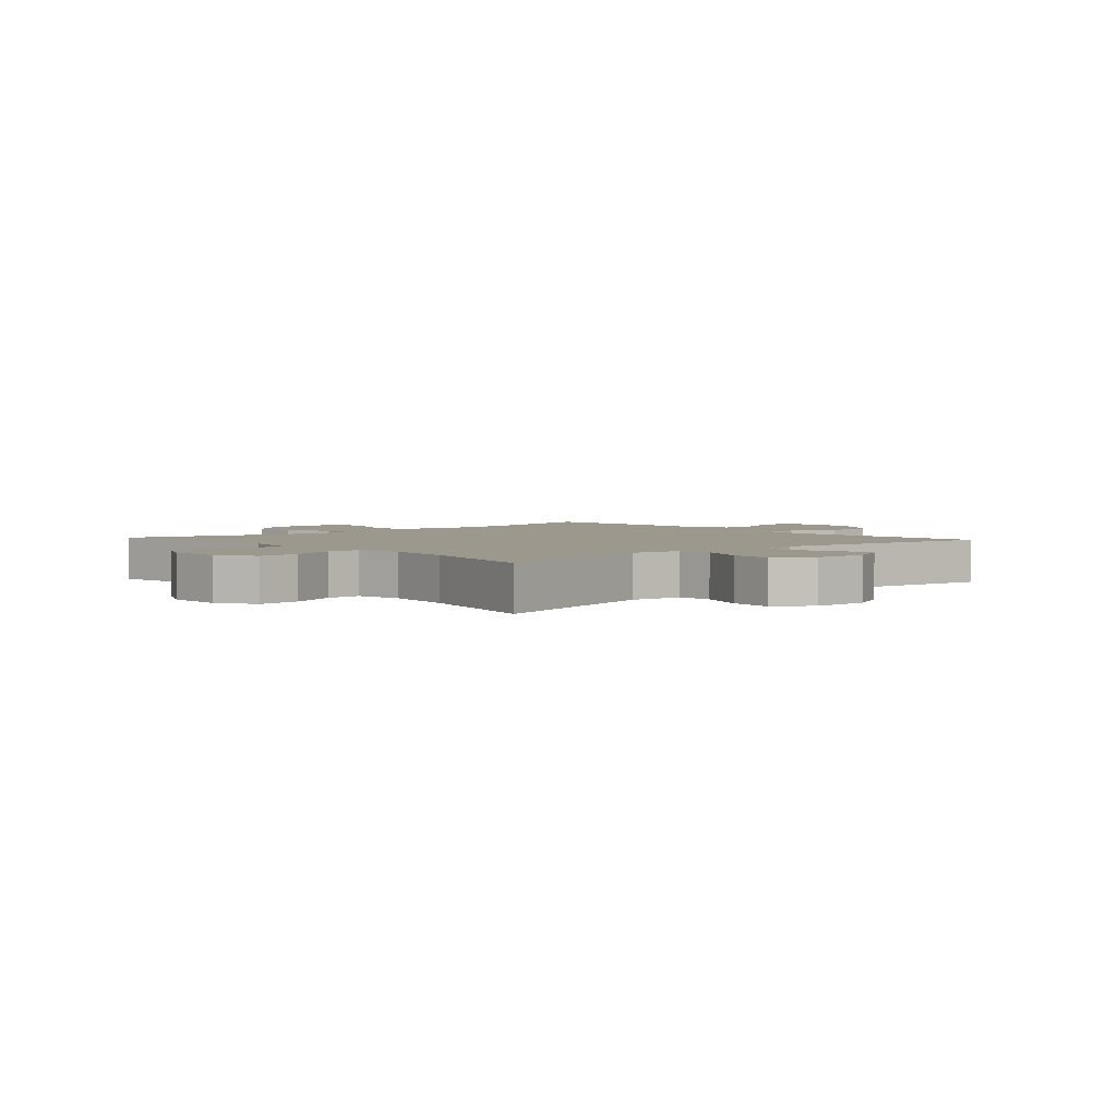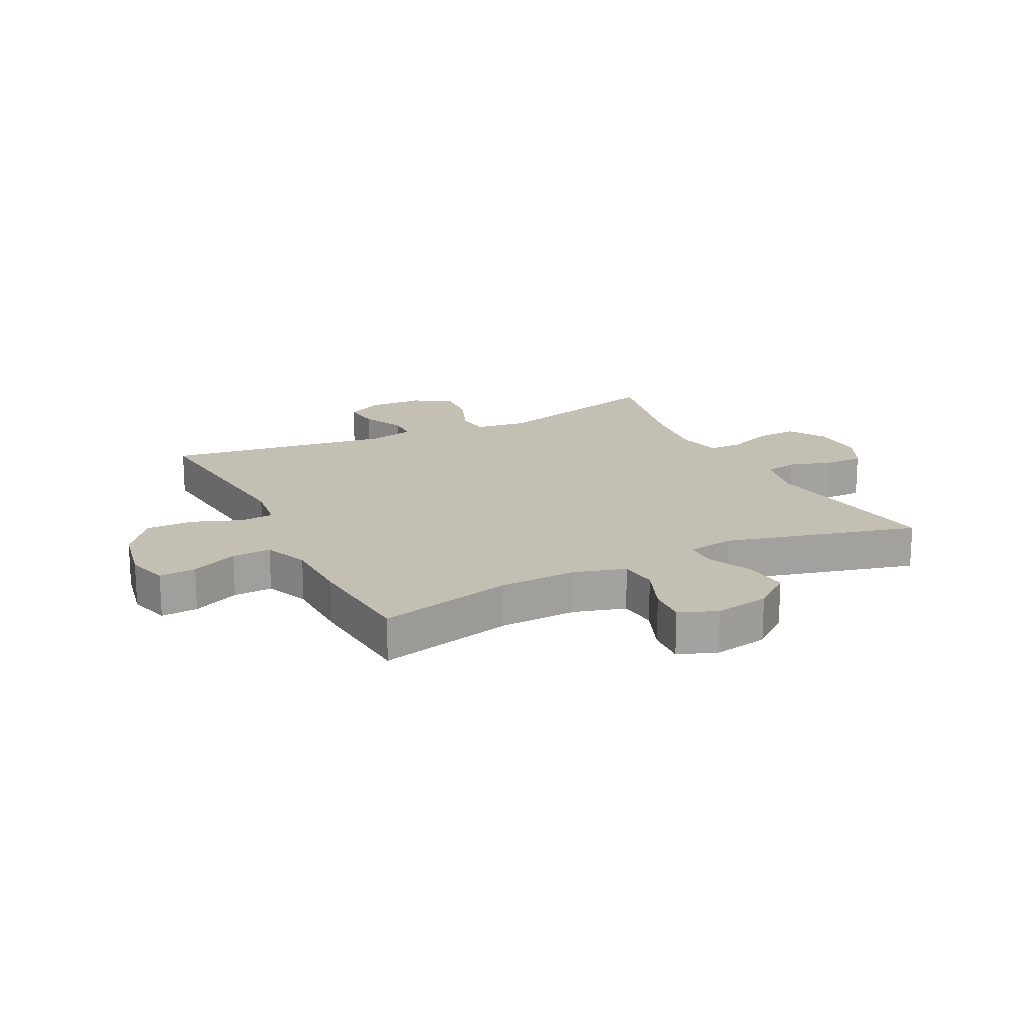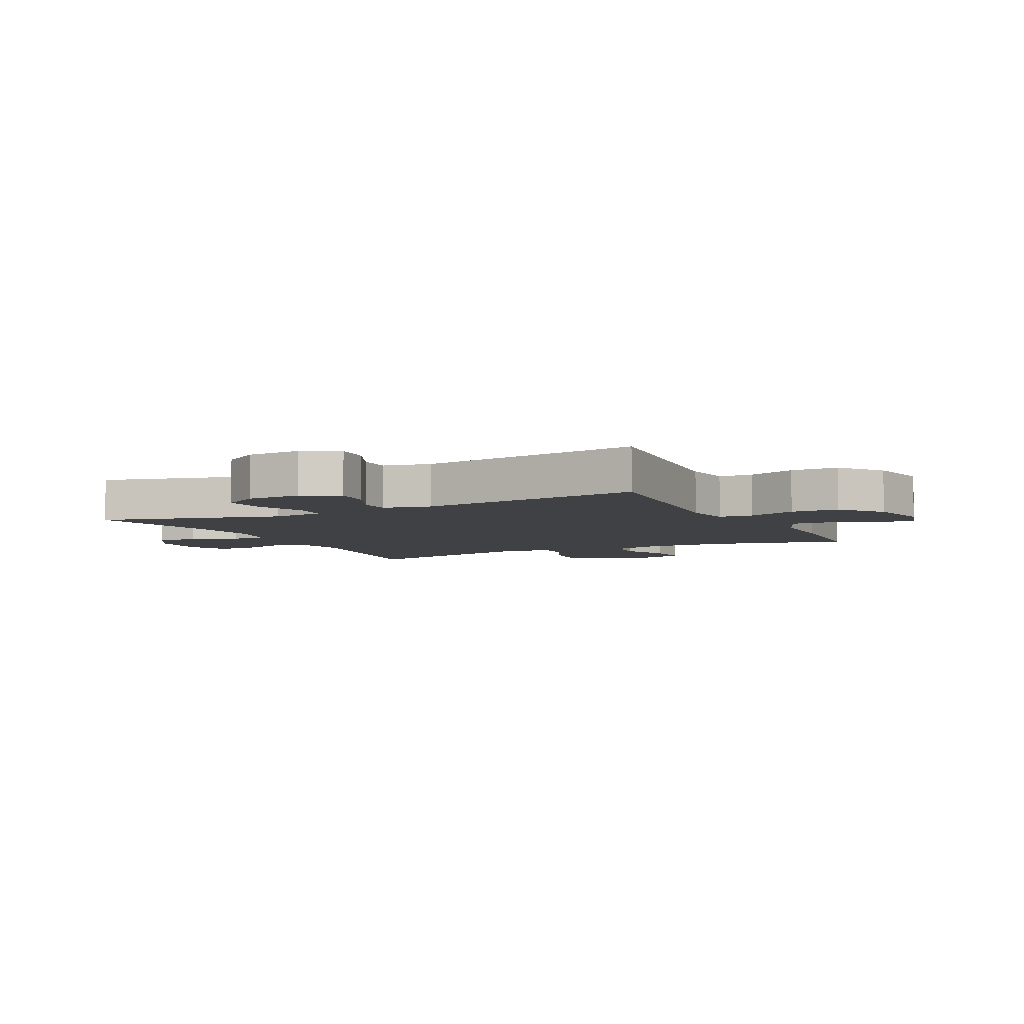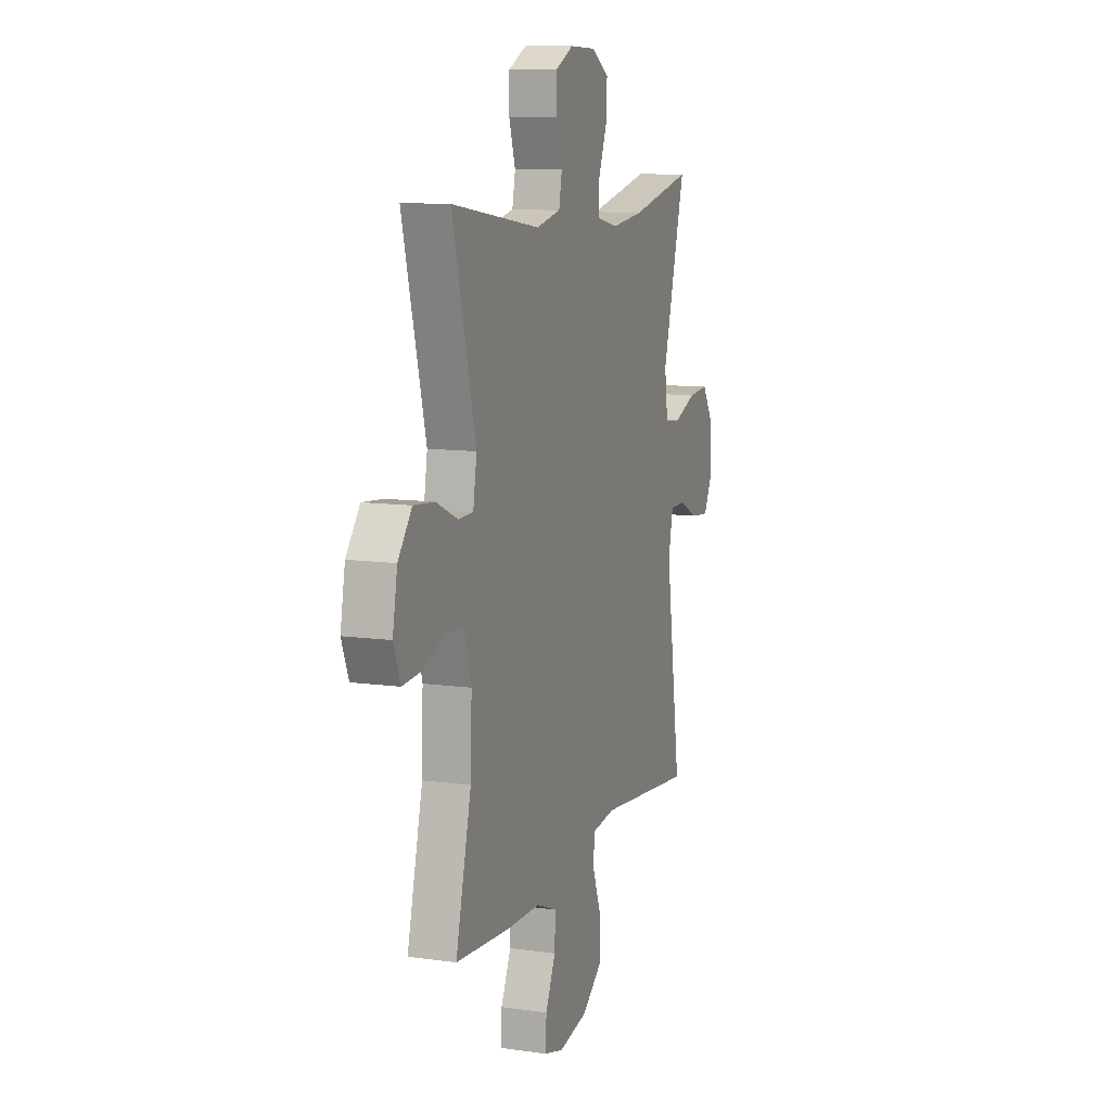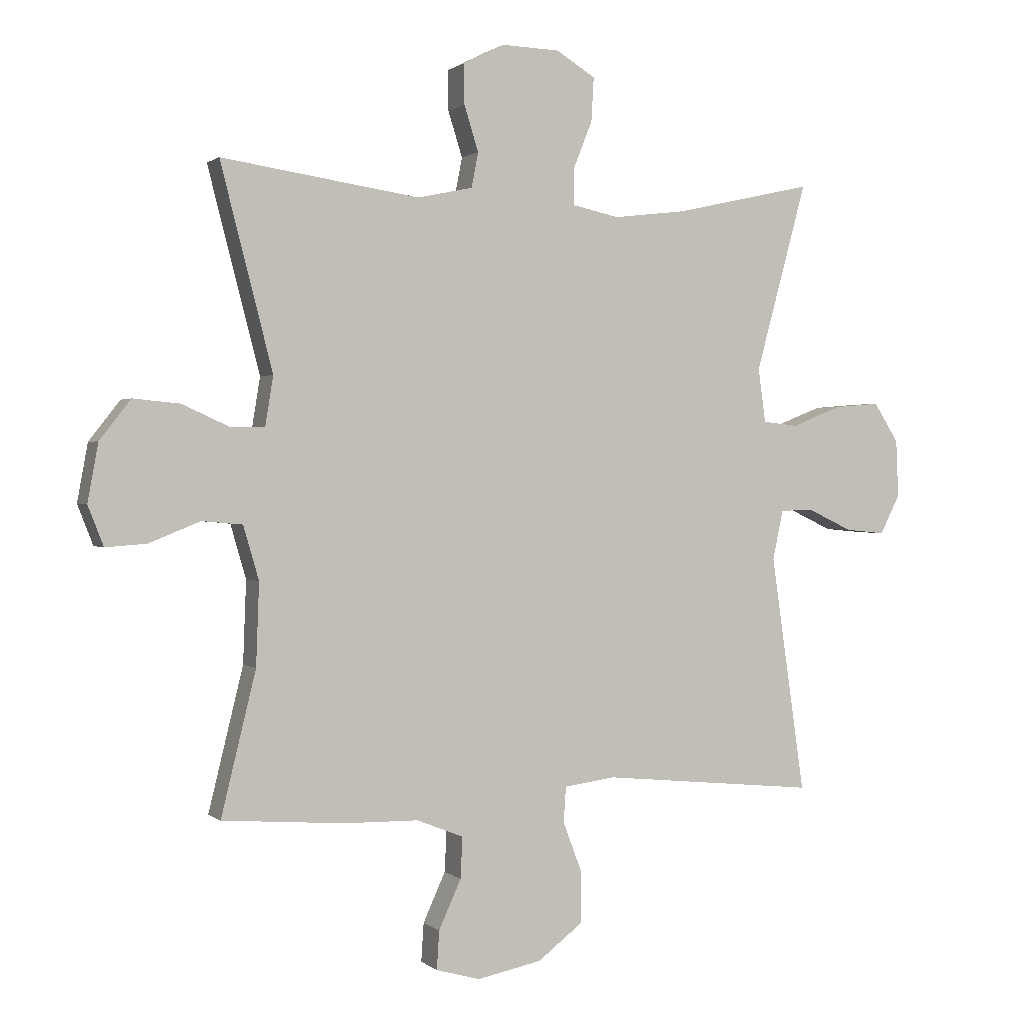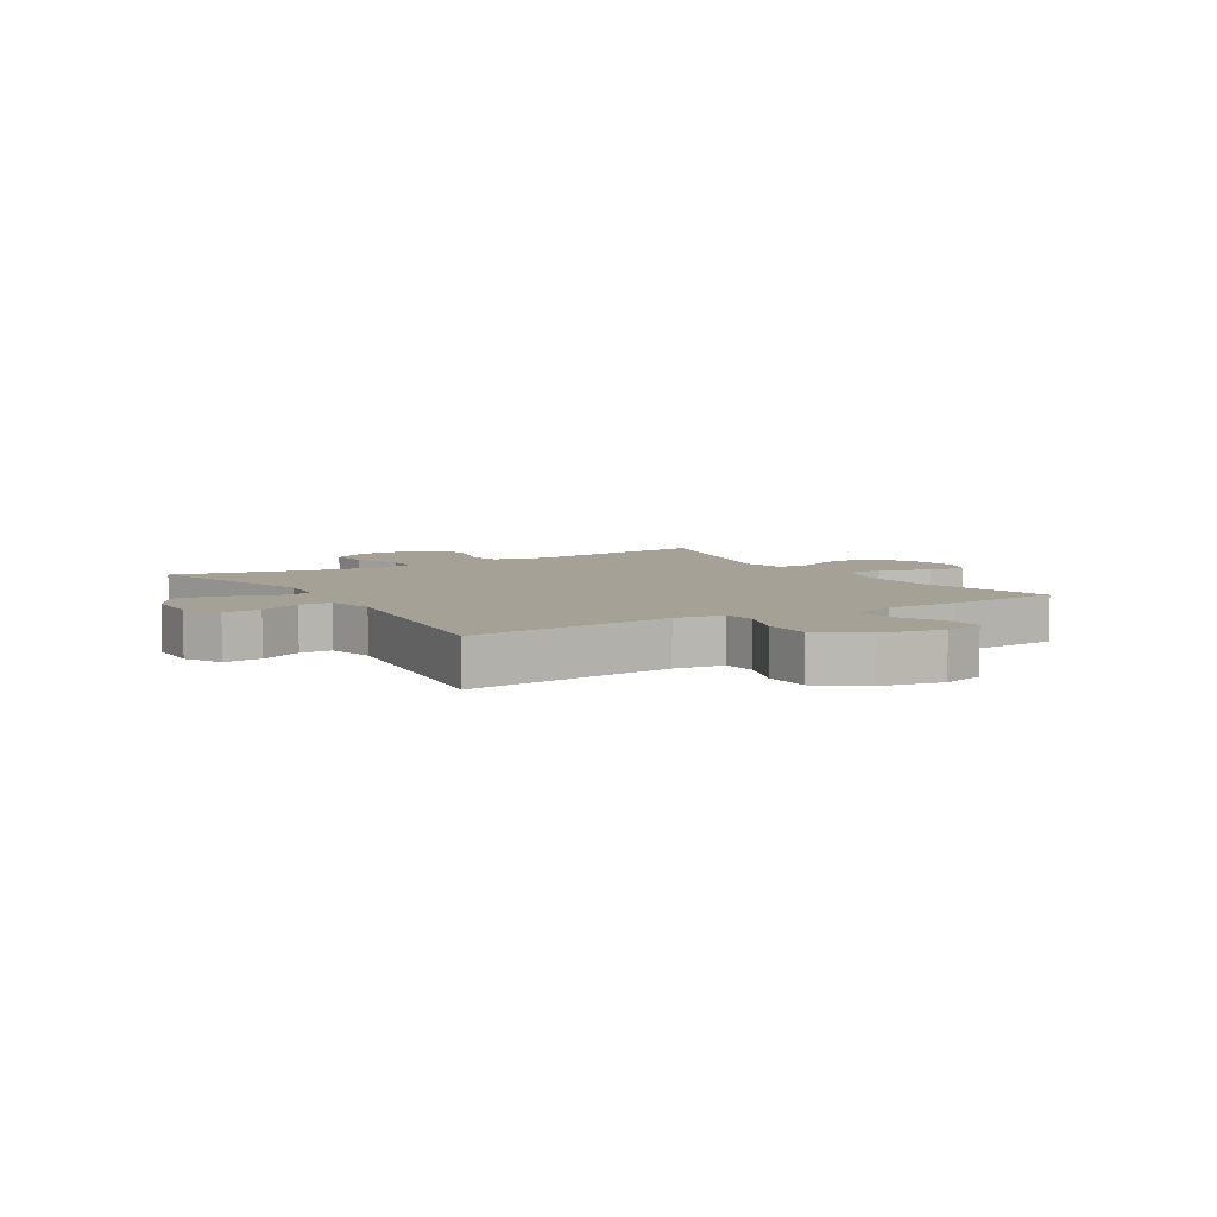
<metadata>
{"format":"obj","ext":"obj","renderer":"f3d","projection":"perspective","resolution":1024,"background":"white","views":[{"elev":3.2,"azim":48.2,"up":"+Y"},{"elev":17.9,"azim":-116.6,"up":"+Y"},{"elev":-5.7,"azim":116.8,"up":"+Y"},{"elev":10.4,"azim":-70.4,"up":"+Z"},{"elev":1.0,"azim":-22.5,"up":"+Z"},{"elev":6.1,"azim":148.3,"up":"+Y"}]}
</metadata>
<code>
v 0.5 0.07 0.5
v 0.417 0.07 0.196
v 0.429 0.07 0.109
v 0.486 0.07 0.103
v 0.567 0.07 0.135
v 0.64 0.07 0.141
v 0.68 0.07 0.078
v 0.684 0.07 -0.014
v 0.652 0.07 -0.077
v 0.588 0.07 -0.071
v 0.516 0.07 -0.037
v 0.462 0.07 -0.038
v 0.445 0.07 -0.118
v 0.5 0.07 -0.5
v 0.153 0.07 -0.466
v 0.07 0.07 -0.477
v 0.066 0.07 -0.534
v 0.097 0.07 -0.616
v 0.097 0.07 -0.697
v 0.024 0.07 -0.753
v -0.08 0.07 -0.774
v -0.151 0.07 -0.754
v -0.147 0.07 -0.692
v -0.111 0.07 -0.613
v -0.108 0.07 -0.547
v -0.183 0.07 -0.517
v -0.303 0.07 -0.515
v -0.5 0.07 -0.5
v -0.444 0.07 -0.271
v -0.439 0.07 -0.139
v -0.464 0.07 -0.053
v -0.529 0.07 -0.047
v -0.611 0.07 -0.08
v -0.677 0.07 -0.085
v -0.702 0.07 -0.021
v -0.685 0.07 0.072
v -0.635 0.07 0.136
v -0.56 0.07 0.129
v -0.483 0.07 0.094
v -0.429 0.07 0.095
v -0.416 0.07 0.174
v -0.5 0.07 0.5
v -0.181 0.07 0.453
v -0.092 0.07 0.472
v -0.081 0.07 0.528
v -0.104 0.07 0.601
v -0.104 0.07 0.666
v -0.038 0.07 0.699
v 0.055 0.07 0.696
v 0.118 0.07 0.657
v 0.114 0.07 0.587
v 0.083 0.07 0.509
v 0.084 0.07 0.452
v 0.159 0.07 0.436
v 0.276 0.07 0.45
v 0.5 0 0.5
v 0.417 0 0.196
v 0.429 0 0.109
v 0.486 0 0.103
v 0.567 0 0.135
v 0.64 0 0.141
v 0.68 0 0.078
v 0.684 0 -0.014
v 0.652 0 -0.077
v 0.588 0 -0.071
v 0.516 0 -0.037
v 0.462 0 -0.038
v 0.445 0 -0.118
v 0.5 0 -0.5
v 0.153 0 -0.466
v 0.07 0 -0.477
v 0.066 0 -0.534
v 0.097 0 -0.616
v 0.097 0 -0.697
v 0.024 0 -0.753
v -0.08 0 -0.774
v -0.151 0 -0.754
v -0.147 0 -0.692
v -0.111 0 -0.613
v -0.108 0 -0.547
v -0.183 0 -0.517
v -0.303 0 -0.515
v -0.5 0 -0.5
v -0.444 0 -0.271
v -0.439 0 -0.139
v -0.464 0 -0.053
v -0.529 0 -0.047
v -0.611 0 -0.08
v -0.677 0 -0.085
v -0.702 0 -0.021
v -0.685 0 0.072
v -0.635 0 0.136
v -0.56 0 0.129
v -0.483 0 0.094
v -0.429 0 0.095
v -0.416 0 0.174
v -0.5 0 0.5
v -0.181 0 0.453
v -0.092 0 0.472
v -0.081 0 0.528
v -0.104 0 0.601
v -0.104 0 0.666
v -0.038 0 0.699
v 0.055 0 0.696
v 0.118 0 0.657
v 0.114 0 0.587
v 0.083 0 0.509
v 0.084 0 0.452
v 0.159 0 0.436
v 0.276 0 0.45
f 49 50 51 52
f 49 52 53
f 48 49 53
f 45 46 47 48
f 44 45 48 53
f 43 44 53 54
f 41 42 43
f 40 41 43 54
f 36 37 38 39
f 36 39 40
f 35 36 40
f 32 33 34 35
f 31 32 35 40
f 30 31 40 54
f 26 27 28 29
f 25 26 29 30
f 21 22 23 24
f 21 24 25
f 20 21 25
f 17 18 19 20
f 16 17 20 25
f 13 14 15
f 12 13 15 16
f 8 9 10 11
f 8 11 12
f 7 8 12
f 4 5 6 7
f 3 4 7 12
f 55 1 2
f 55 2 3
f 25 30 54 55
f 16 25 55
f 3 12 16 55
f 107 106 105 104
f 108 107 104
f 108 104 103
f 103 102 101 100
f 108 103 100 99
f 109 108 99 98
f 98 97 96
f 109 98 96 95
f 94 93 92 91
f 95 94 91
f 95 91 90
f 90 89 88 87
f 95 90 87 86
f 109 95 86 85
f 84 83 82 81
f 85 84 81 80
f 79 78 77 76
f 80 79 76
f 80 76 75
f 75 74 73 72
f 80 75 72 71
f 70 69 68
f 71 70 68 67
f 66 65 64 63
f 67 66 63
f 67 63 62
f 62 61 60 59
f 67 62 59 58
f 57 56 110
f 58 57 110
f 110 109 85 80
f 110 80 71
f 110 71 67 58
f 1 56 57 2
f 2 57 58 3
f 3 58 59 4
f 4 59 60 5
f 5 60 61 6
f 6 61 62 7
f 7 62 63 8
f 8 63 64 9
f 9 64 65 10
f 10 65 66 11
f 11 66 67 12
f 12 67 68 13
f 13 68 69 14
f 14 69 70 15
f 15 70 71 16
f 16 71 72 17
f 17 72 73 18
f 18 73 74 19
f 19 74 75 20
f 20 75 76 21
f 21 76 77 22
f 22 77 78 23
f 23 78 79 24
f 24 79 80 25
f 25 80 81 26
f 26 81 82 27
f 27 82 83 28
f 28 83 84 29
f 29 84 85 30
f 30 85 86 31
f 31 86 87 32
f 32 87 88 33
f 33 88 89 34
f 34 89 90 35
f 35 90 91 36
f 36 91 92 37
f 37 92 93 38
f 38 93 94 39
f 39 94 95 40
f 40 95 96 41
f 41 96 97 42
f 42 97 98 43
f 43 98 99 44
f 44 99 100 45
f 45 100 101 46
f 46 101 102 47
f 47 102 103 48
f 48 103 104 49
f 49 104 105 50
f 50 105 106 51
f 51 106 107 52
f 52 107 108 53
f 53 108 109 54
f 54 109 110 55
f 55 110 56 1

</code>
